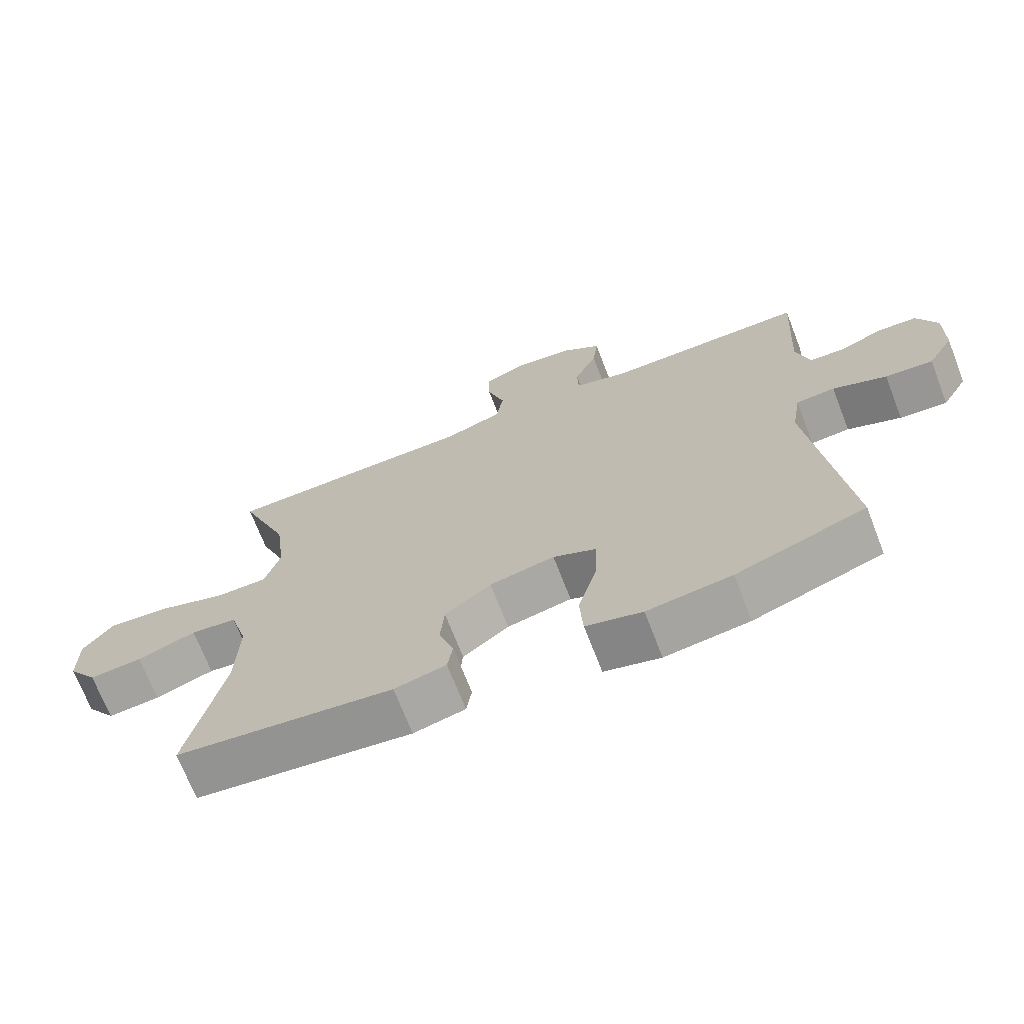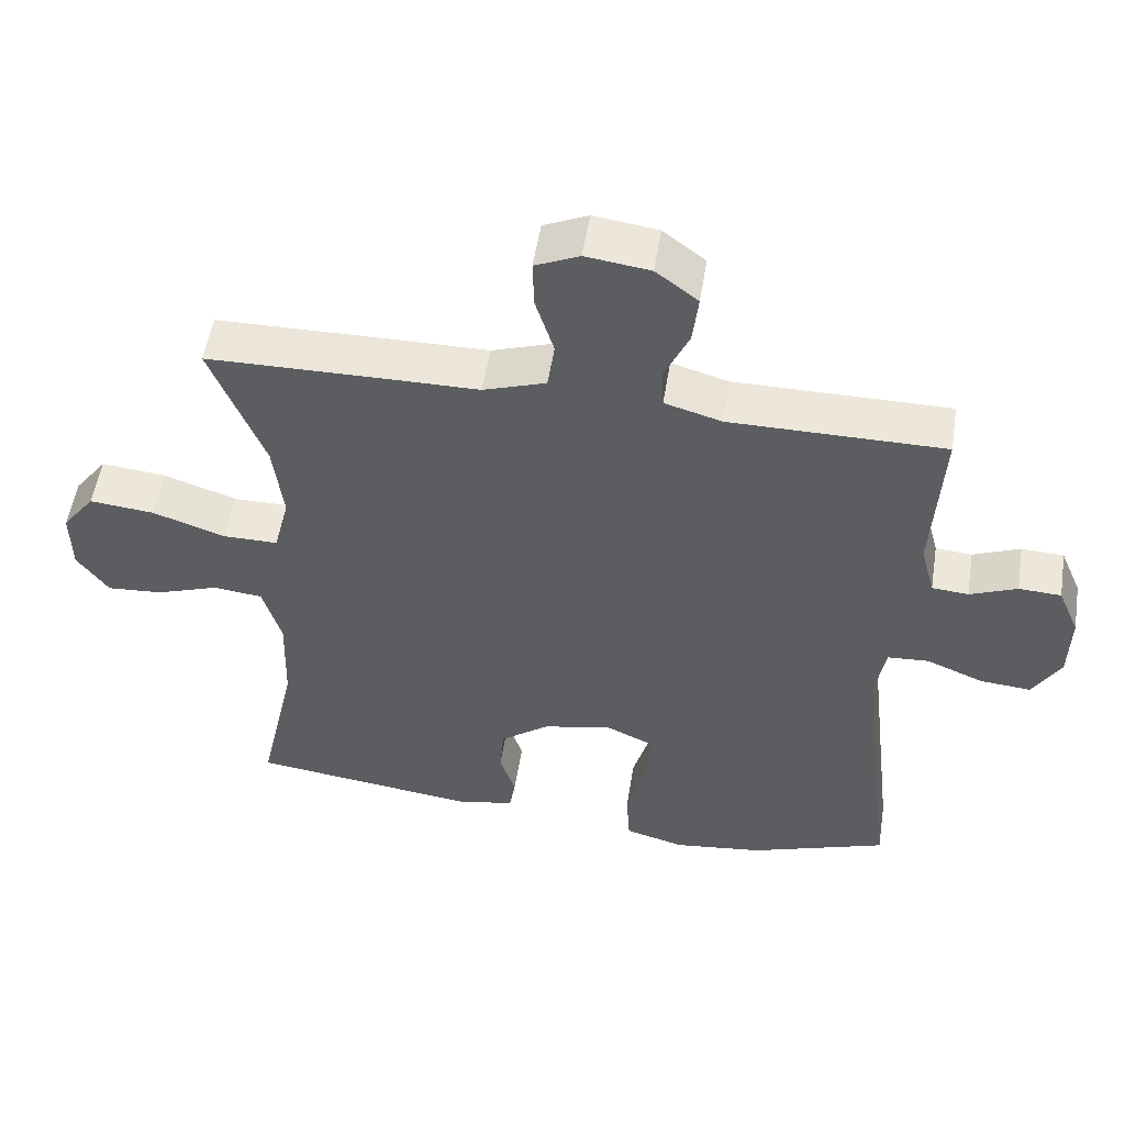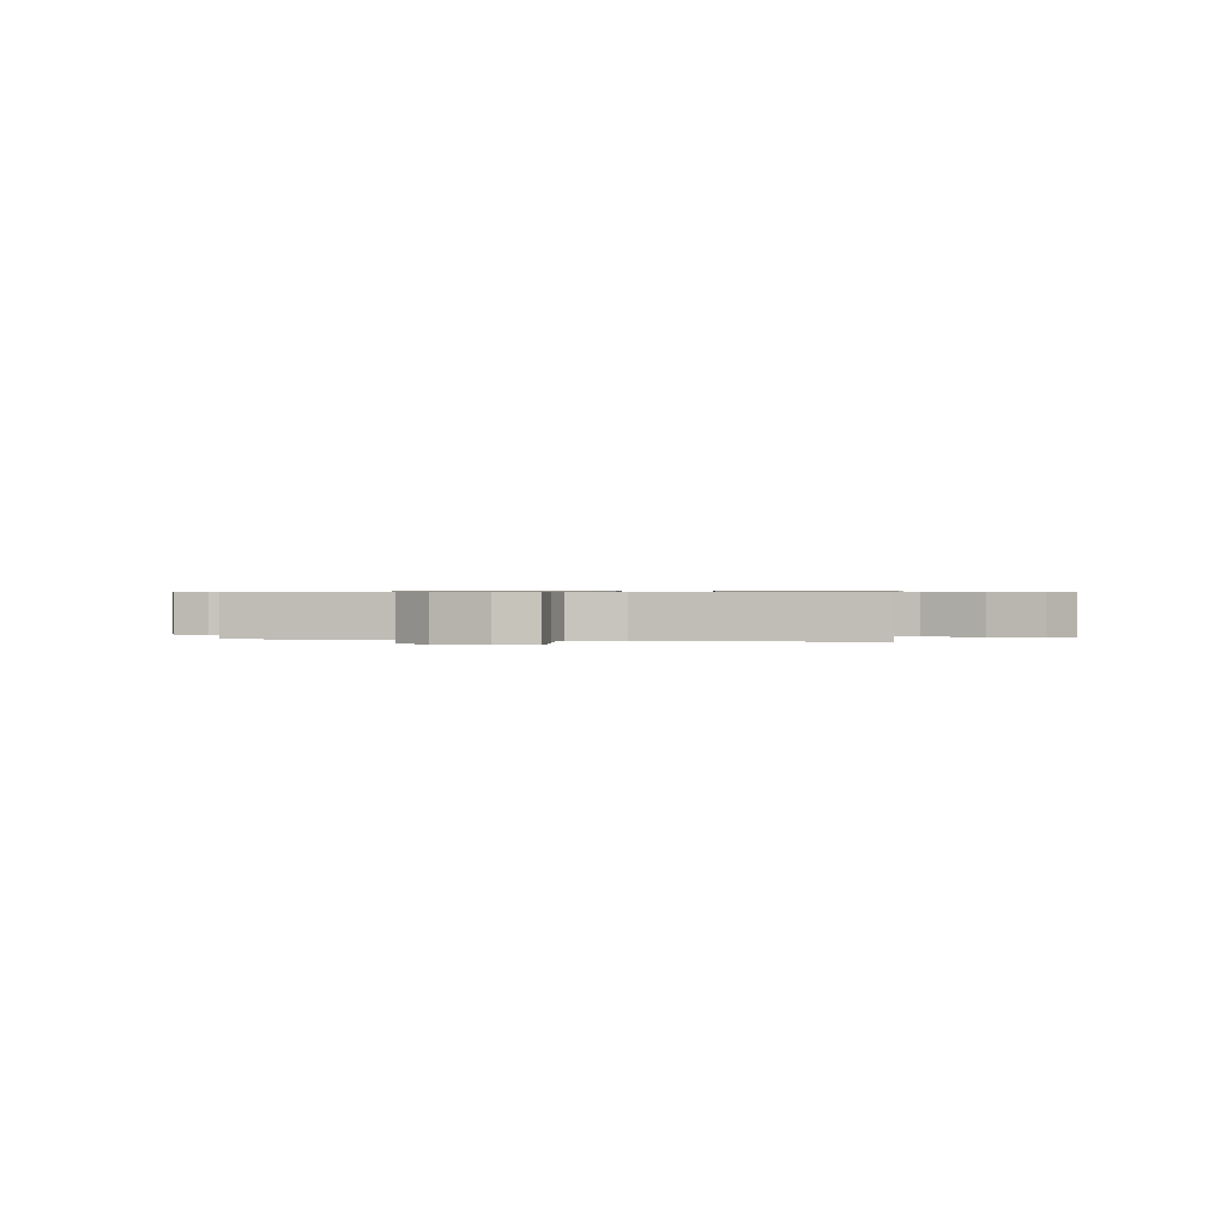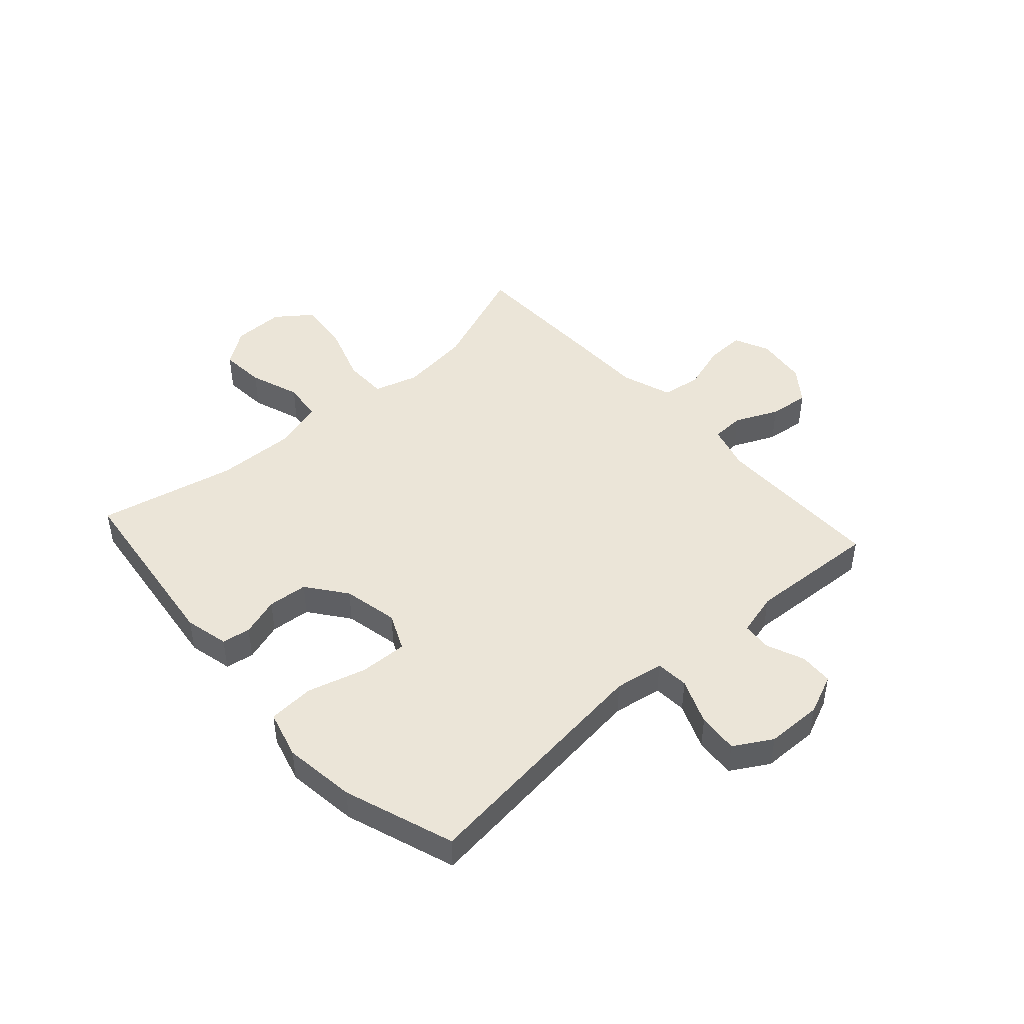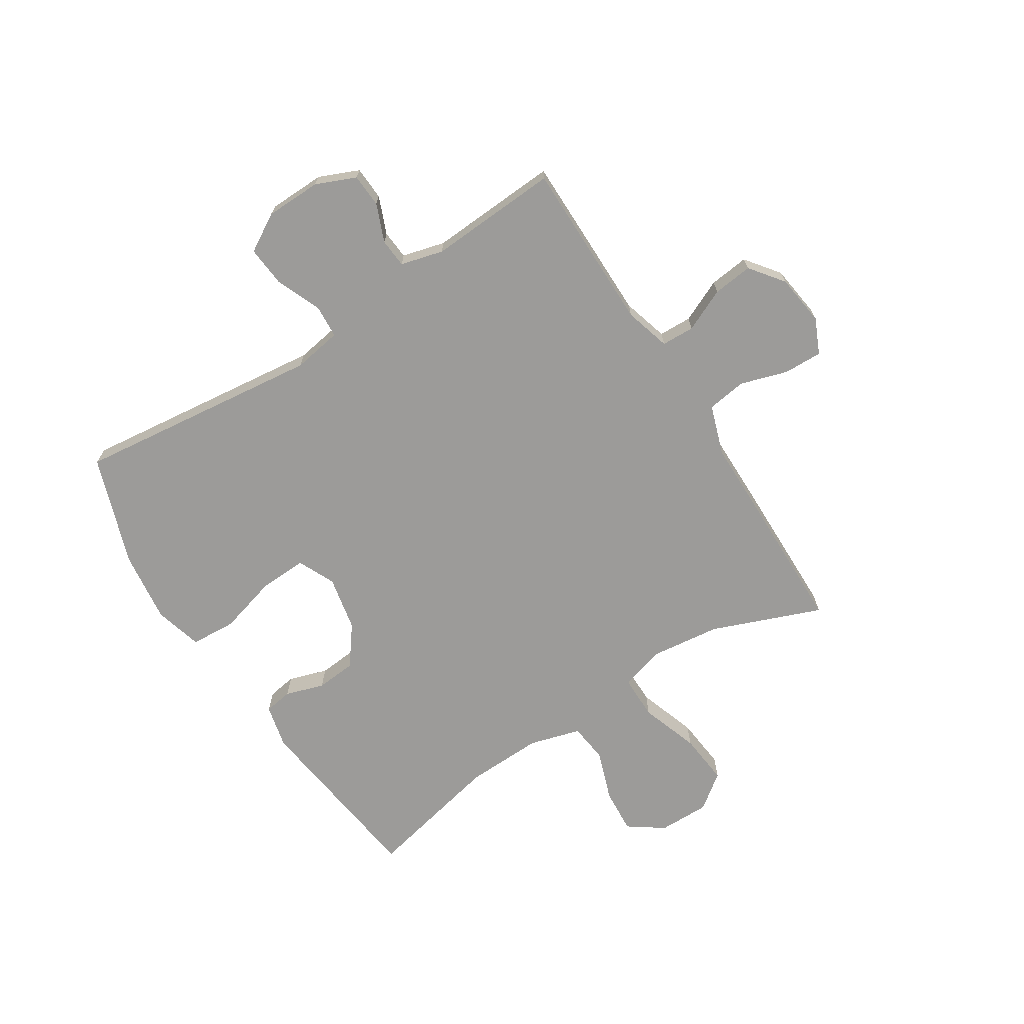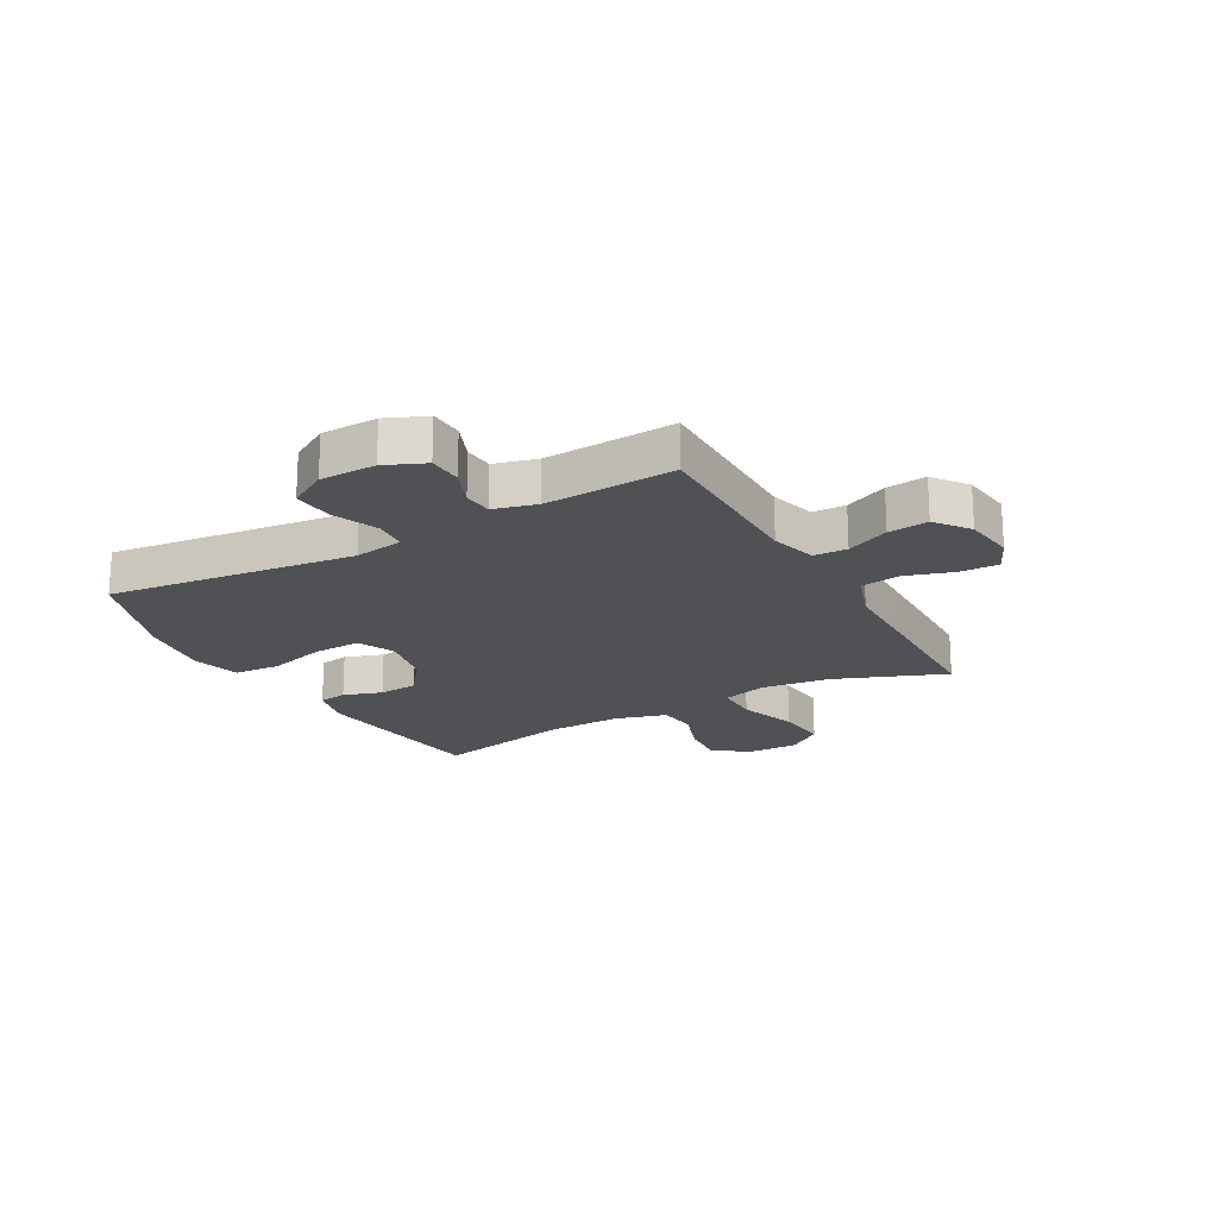
<metadata>
{"format":"obj","ext":"obj","renderer":"f3d","projection":"perspective","resolution":1024,"background":"white","views":[{"elev":-70.4,"azim":-158.8,"up":"+Z"},{"elev":53.2,"azim":-171.0,"up":"+Z"},{"elev":0.6,"azim":11.3,"up":"+Y"},{"elev":45.9,"azim":-132.0,"up":"+Y"},{"elev":-69.8,"azim":-57.4,"up":"+Y"},{"elev":-20.1,"azim":-60.9,"up":"+Y"}]}
</metadata>
<code>
v -0.5 0.07 0.5
v -0.2 0.07 0.5
v -0.12 0.07 0.523
v -0.118 0.07 0.581
v -0.152 0.07 0.656
v -0.16 0.07 0.726
v -0.101 0.07 0.771
v -0.011 0.07 0.783
v 0.051 0.07 0.755
v 0.049 0.07 0.687
v 0.023 0.07 0.604
v 0.033 0.07 0.535
v 0.121 0.07 0.505
v 0.251 0.07 0.504
v 0.5 0.07 0.5
v 0.425 0.07 0.308
v 0.41 0.07 0.185
v 0.433 0.07 0.107
v 0.51 0.07 0.107
v 0.613 0.07 0.142
v 0.704 0.07 0.151
v 0.75 0.07 0.09
v 0.749 0.07 0
v 0.705 0.07 -0.062
v 0.626 0.07 -0.056
v 0.538 0.07 -0.025
v 0.469 0.07 -0.033
v 0.443 0.07 -0.123
v 0.447 0.07 -0.259
v 0.5 0.07 -0.5
v 0.176 0.07 -0.541
v 0.099 0.07 -0.523
v 0.091 0.07 -0.473
v 0.113 0.07 -0.405
v 0.107 0.07 -0.335
v 0.038 0.07 -0.283
v -0.059 0.07 -0.263
v -0.124 0.07 -0.293
v -0.121 0.07 -0.376
v -0.092 0.07 -0.48
v -0.097 0.07 -0.56
v -0.181 0.07 -0.583
v -0.307 0.07 -0.567
v -0.5 0.07 -0.5
v -0.449 0.07 -0.068
v -0.463 0.07 0.018
v -0.521 0.07 0.022
v -0.601 0.07 -0.011
v -0.672 0.07 -0.017
v -0.711 0.07 0.049
v -0.713 0.07 0.147
v -0.683 0.07 0.217
v -0.624 0.07 0.22
v -0.558 0.07 0.193
v -0.507 0.07 0.197
v -0.487 0.07 0.272
v -0.5 0 0.5
v -0.2 0 0.5
v -0.12 0 0.523
v -0.118 0 0.581
v -0.152 0 0.656
v -0.16 0 0.726
v -0.101 0 0.771
v -0.011 0 0.783
v 0.051 0 0.755
v 0.049 0 0.687
v 0.023 0 0.604
v 0.033 0 0.535
v 0.121 0 0.505
v 0.251 0 0.504
v 0.5 0 0.5
v 0.425 0 0.308
v 0.41 0 0.185
v 0.433 0 0.107
v 0.51 0 0.107
v 0.613 0 0.142
v 0.704 0 0.151
v 0.75 0 0.09
v 0.749 0 0
v 0.705 0 -0.062
v 0.626 0 -0.056
v 0.538 0 -0.025
v 0.469 0 -0.033
v 0.443 0 -0.123
v 0.447 0 -0.259
v 0.5 0 -0.5
v 0.176 0 -0.541
v 0.099 0 -0.523
v 0.091 0 -0.473
v 0.113 0 -0.405
v 0.107 0 -0.335
v 0.038 0 -0.283
v -0.059 0 -0.263
v -0.124 0 -0.293
v -0.121 0 -0.376
v -0.092 0 -0.48
v -0.097 0 -0.56
v -0.181 0 -0.583
v -0.307 0 -0.567
v -0.5 0 -0.5
v -0.449 0 -0.068
v -0.463 0 0.018
v -0.521 0 0.022
v -0.601 0 -0.011
v -0.672 0 -0.017
v -0.711 0 0.049
v -0.713 0 0.147
v -0.683 0 0.217
v -0.624 0 0.22
v -0.558 0 0.193
v -0.507 0 0.197
v -0.487 0 0.272
f 51 52 53 54
f 51 54 55
f 50 51 55
f 47 48 49 50
f 46 47 50 55
f 42 43 44 45
f 42 45 46
f 39 40 41 42
f 38 39 42 46
f 37 38 46 55
f 31 32 33 34
f 29 30 31 34
f 28 29 34 35
f 27 28 35 36
f 23 24 25 26
f 23 26 27
f 22 23 27
f 19 20 21 22
f 18 19 22 27
f 17 18 27 36
f 13 14 15 16
f 12 13 16 17
f 8 9 10 11
f 8 11 12
f 7 8 12
f 4 5 6 7
f 3 4 7 12
f 2 3 12 17
f 56 1 2 17
f 37 55 56
f 17 36 37 56
f 110 109 108 107
f 111 110 107
f 111 107 106
f 106 105 104 103
f 111 106 103 102
f 101 100 99 98
f 102 101 98
f 98 97 96 95
f 102 98 95 94
f 111 102 94 93
f 90 89 88 87
f 90 87 86 85
f 91 90 85 84
f 92 91 84 83
f 82 81 80 79
f 83 82 79
f 83 79 78
f 78 77 76 75
f 83 78 75 74
f 92 83 74 73
f 72 71 70 69
f 73 72 69 68
f 67 66 65 64
f 68 67 64
f 68 64 63
f 63 62 61 60
f 68 63 60 59
f 73 68 59 58
f 73 58 57 112
f 112 111 93
f 112 93 92 73
f 1 57 58 2
f 2 58 59 3
f 3 59 60 4
f 4 60 61 5
f 5 61 62 6
f 6 62 63 7
f 7 63 64 8
f 8 64 65 9
f 9 65 66 10
f 10 66 67 11
f 11 67 68 12
f 12 68 69 13
f 13 69 70 14
f 14 70 71 15
f 15 71 72 16
f 16 72 73 17
f 17 73 74 18
f 18 74 75 19
f 19 75 76 20
f 20 76 77 21
f 21 77 78 22
f 22 78 79 23
f 23 79 80 24
f 24 80 81 25
f 25 81 82 26
f 26 82 83 27
f 27 83 84 28
f 28 84 85 29
f 29 85 86 30
f 30 86 87 31
f 31 87 88 32
f 32 88 89 33
f 33 89 90 34
f 34 90 91 35
f 35 91 92 36
f 36 92 93 37
f 37 93 94 38
f 38 94 95 39
f 39 95 96 40
f 40 96 97 41
f 41 97 98 42
f 42 98 99 43
f 43 99 100 44
f 44 100 101 45
f 45 101 102 46
f 46 102 103 47
f 47 103 104 48
f 48 104 105 49
f 49 105 106 50
f 50 106 107 51
f 51 107 108 52
f 52 108 109 53
f 53 109 110 54
f 54 110 111 55
f 55 111 112 56
f 56 112 57 1

</code>
